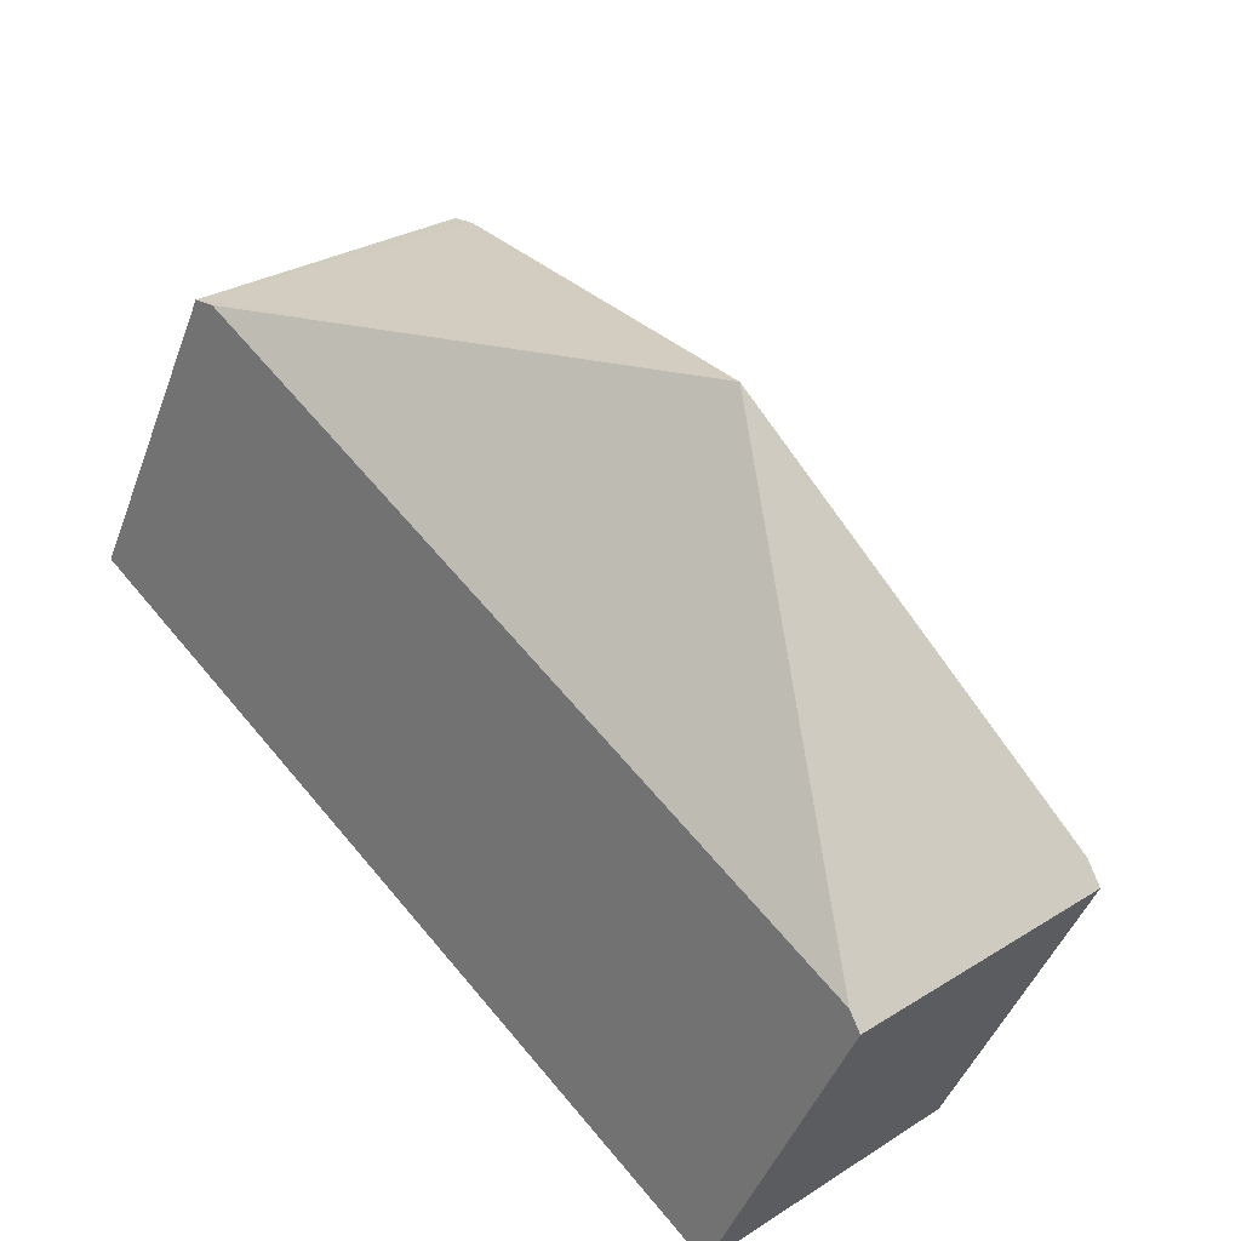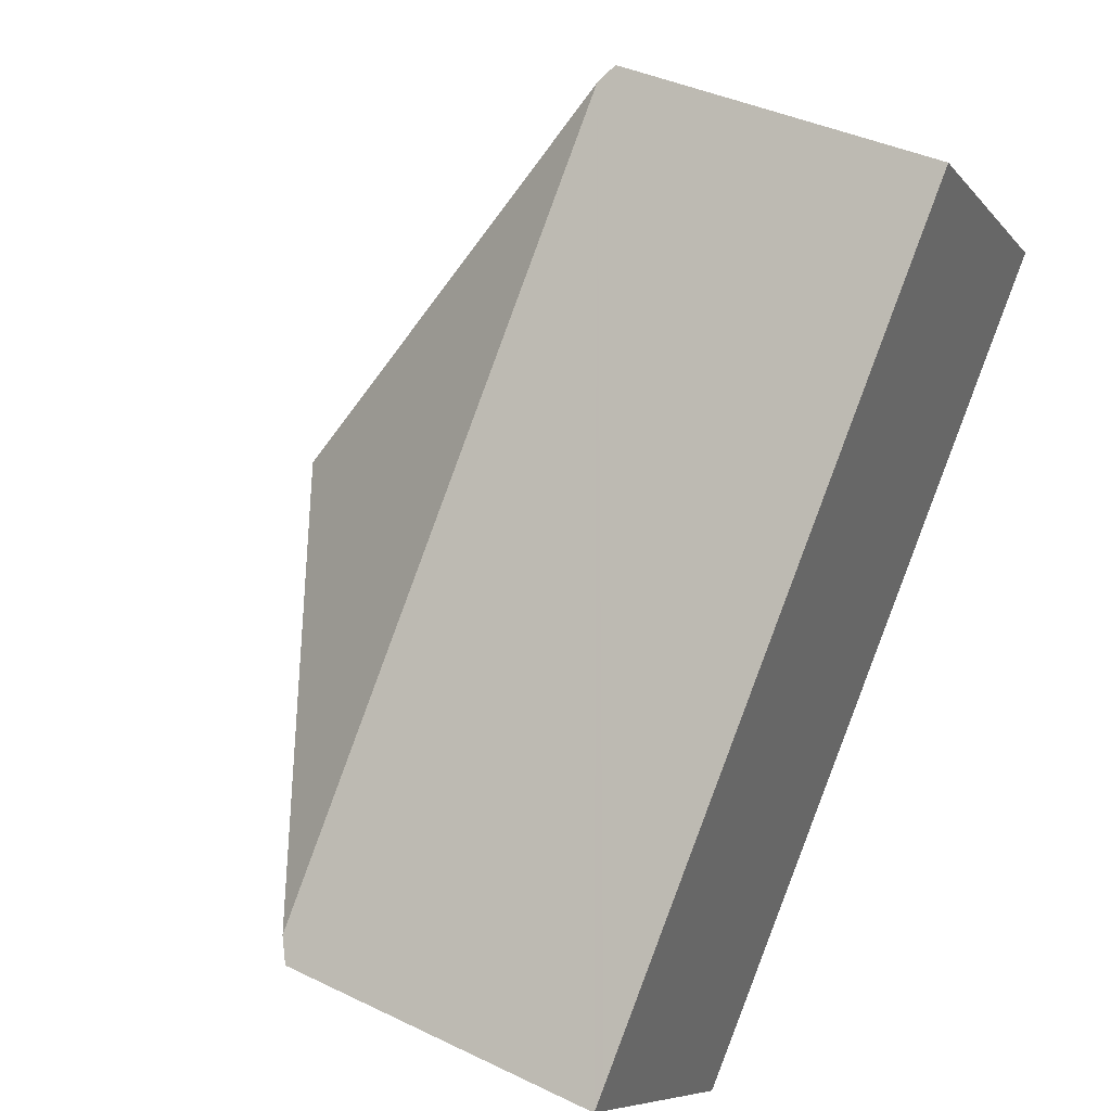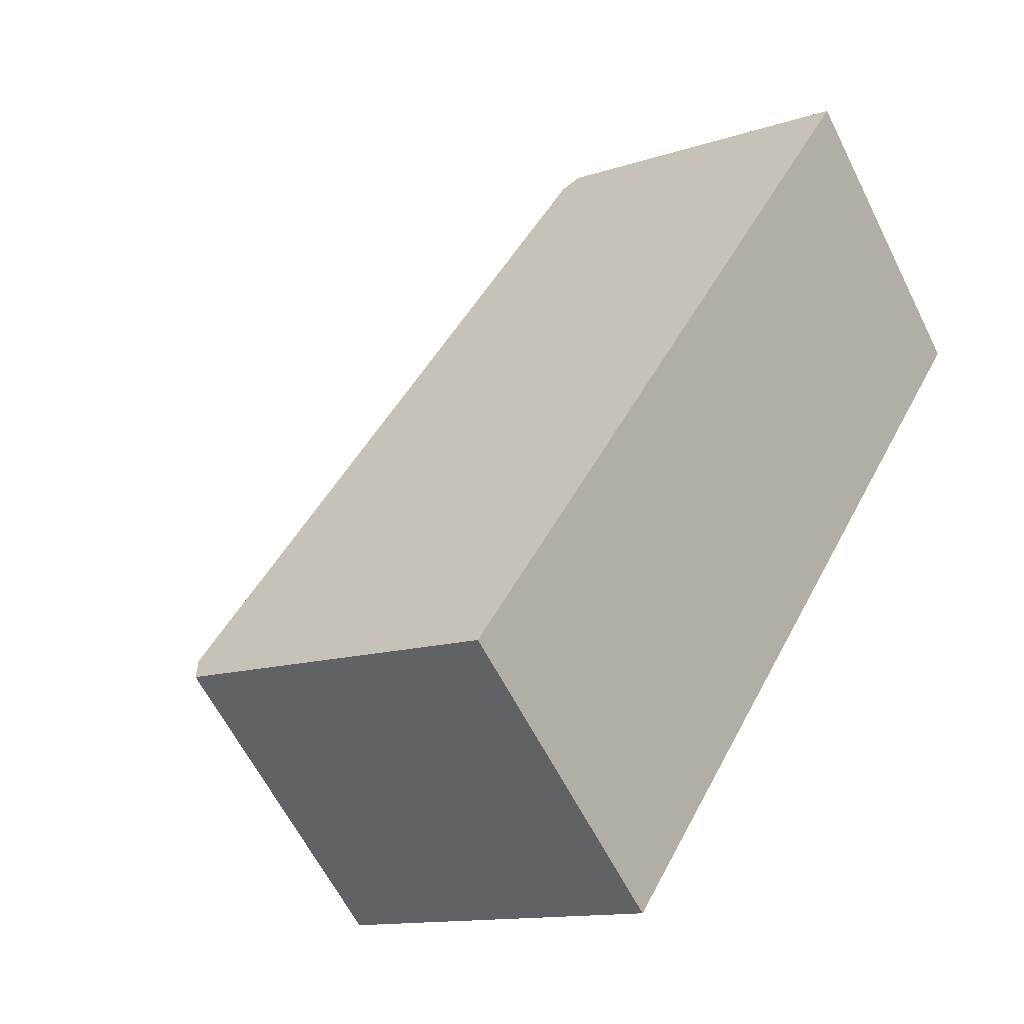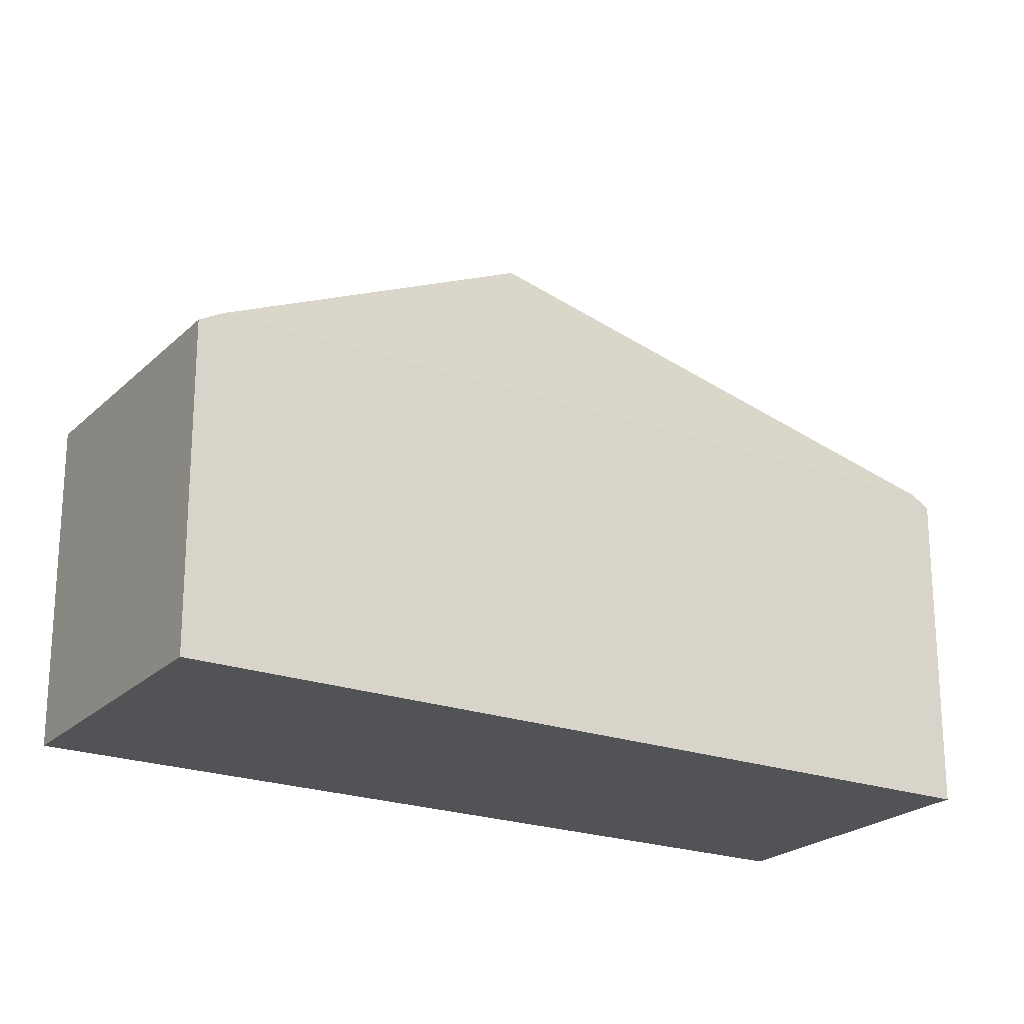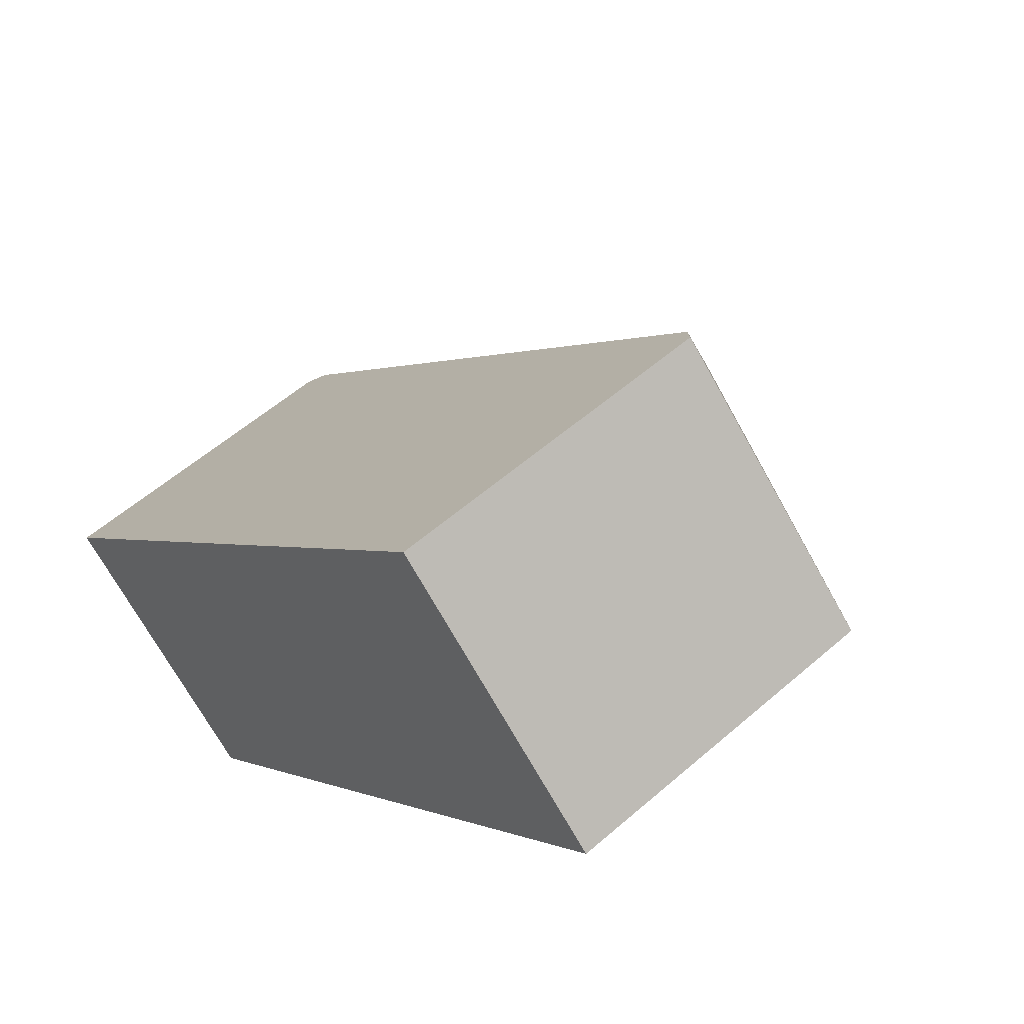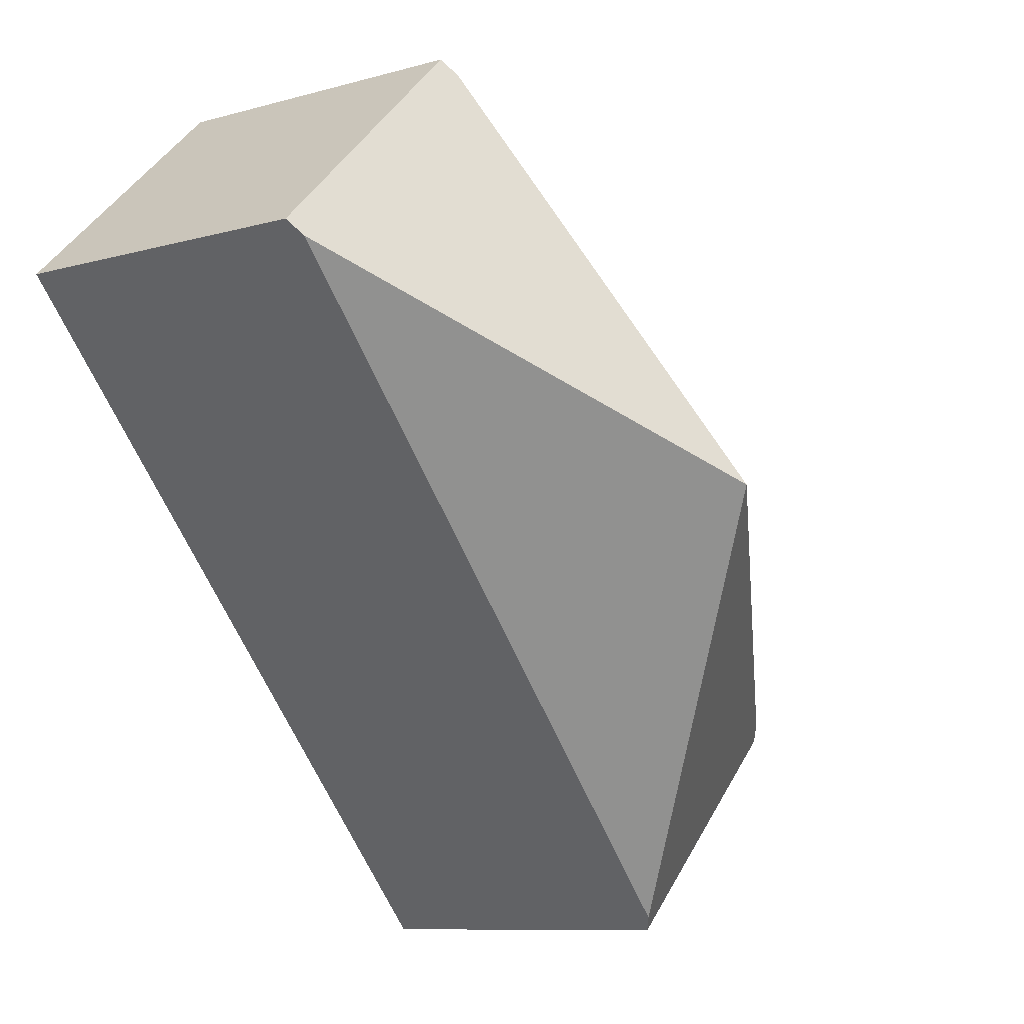
<metadata>
{"format":"obj","ext":"obj","renderer":"f3d","projection":"perspective","resolution":1024,"background":"white","views":[{"elev":-45.1,"azim":160.3,"up":"+Z"},{"elev":39.4,"azim":-58.9,"up":"+Z"},{"elev":-12.5,"azim":-51.8,"up":"+Z"},{"elev":-22.4,"azim":-79.4,"up":"+Y"},{"elev":56.4,"azim":47.7,"up":"+Z"},{"elev":-9.3,"azim":126.6,"up":"+Z"}]}
</metadata>
<code>
v  6.618 2.683 3.501
v  4.666 2.774 5.142
v  4.777 2.683 5.264
v  3.319 4.628 1.762
v  6.51 2.772 3.382
v  0.131 2.774 0.145
v  1.973 2.776 -1.613
v  0 2.667 1.633e-16
v  1.872 2.694 -1.724
v  1.872 1.056e-16 -1.724
v  0 0 0
v  0.131 -8.879e-18 0.145
v  4.666 -3.149e-16 5.142
v  4.777 -3.223e-16 5.264
v  6.618 -2.144e-16 3.501
v  6.51 -2.071e-16 3.382
v  1.973 9.877e-17 -1.613
g defaultobject
f 1 2 3
f 2 1 4
f 4 1 5
f 6 2 4
f 5 7 4
f 8 7 9
f 7 8 4
f 4 8 6
f 10 8 9
f 8 10 11
f 11 6 8
f 6 11 2
f 2 11 12
f 2 12 13
f 2 13 3
f 3 13 14
f 14 1 3
f 1 14 15
f 15 5 1
f 5 15 7
f 7 15 16
f 7 16 17
f 7 17 9
f 9 17 10
f 13 15 14
f 15 13 12
f 15 12 16
f 16 12 17
f 17 12 11
f 17 11 10

</code>
